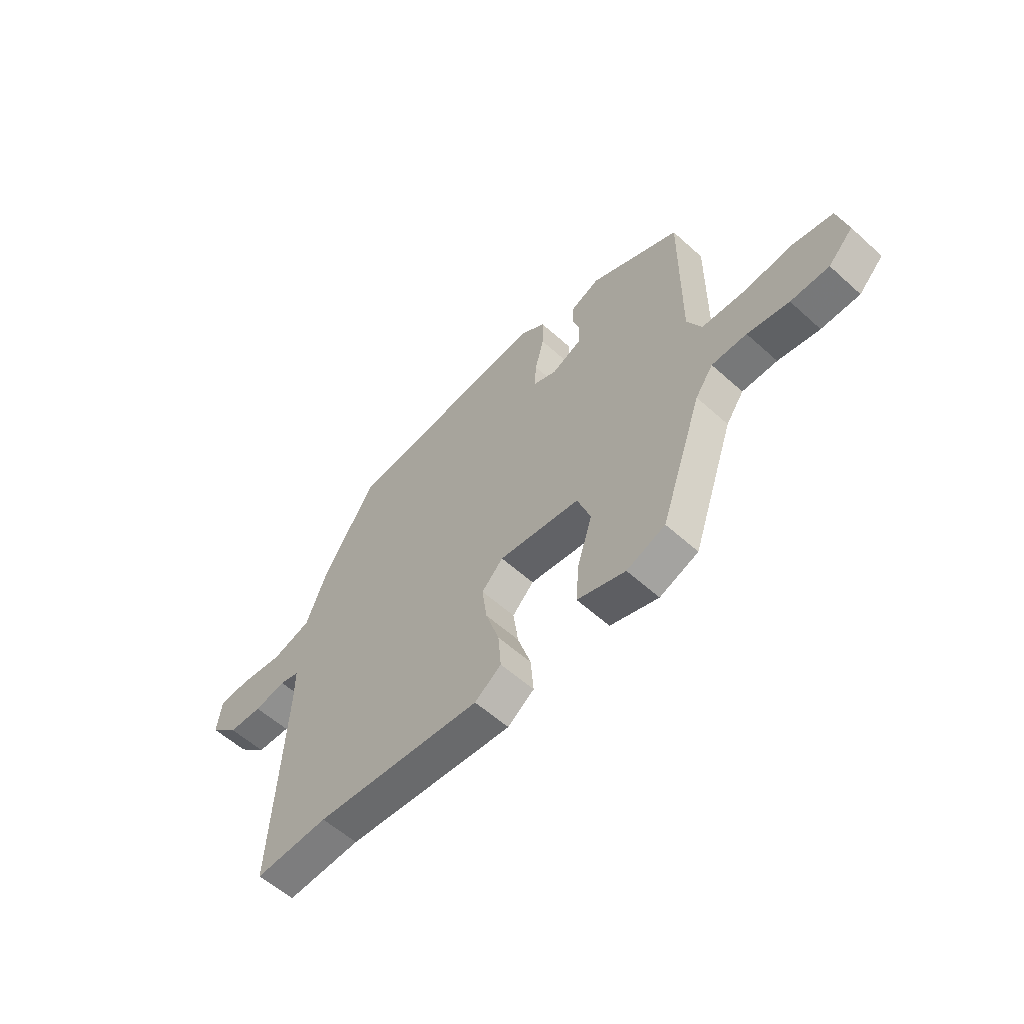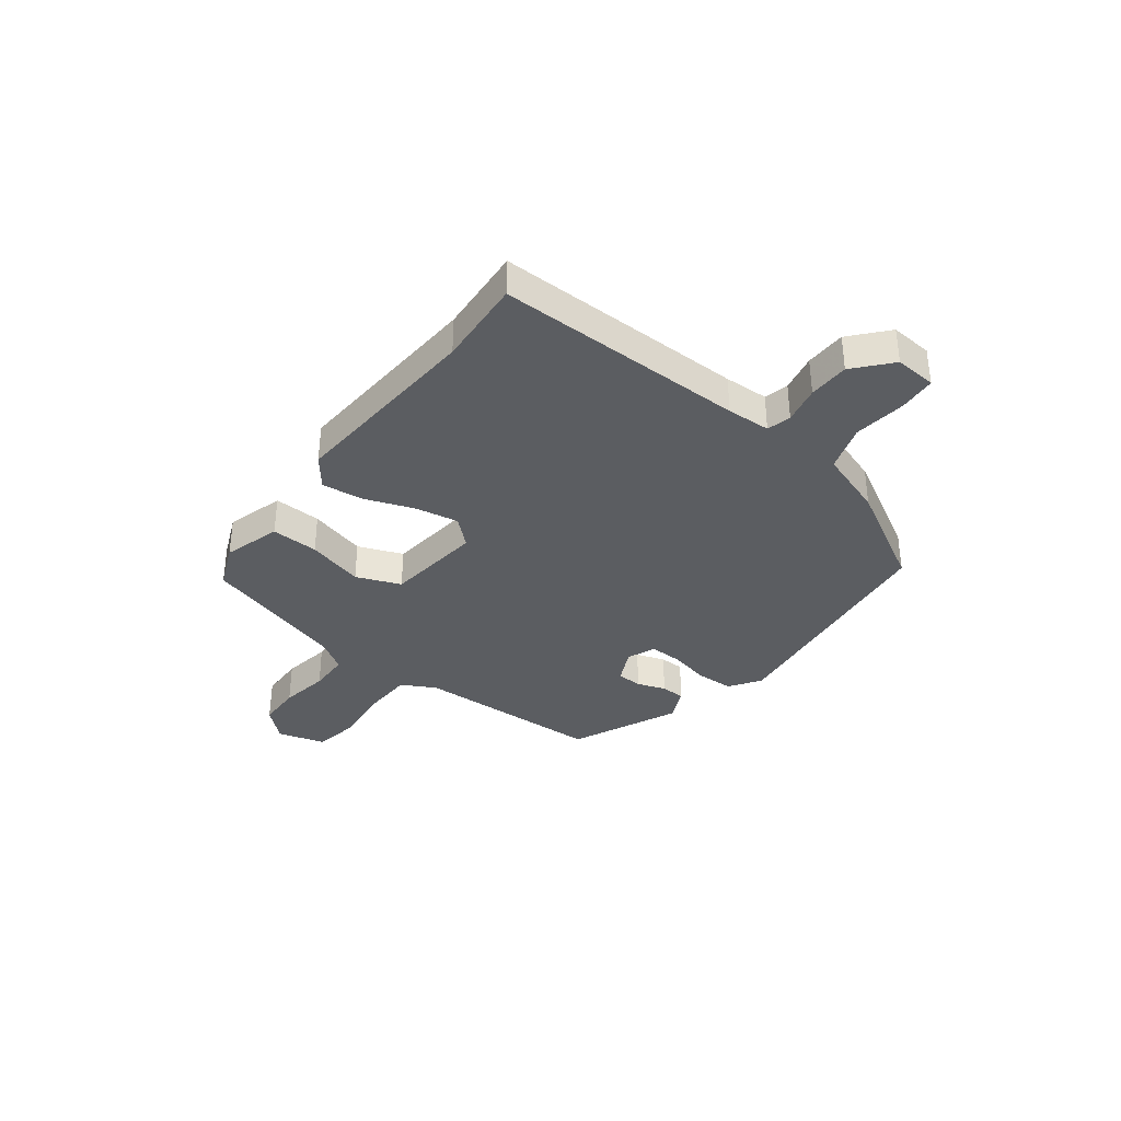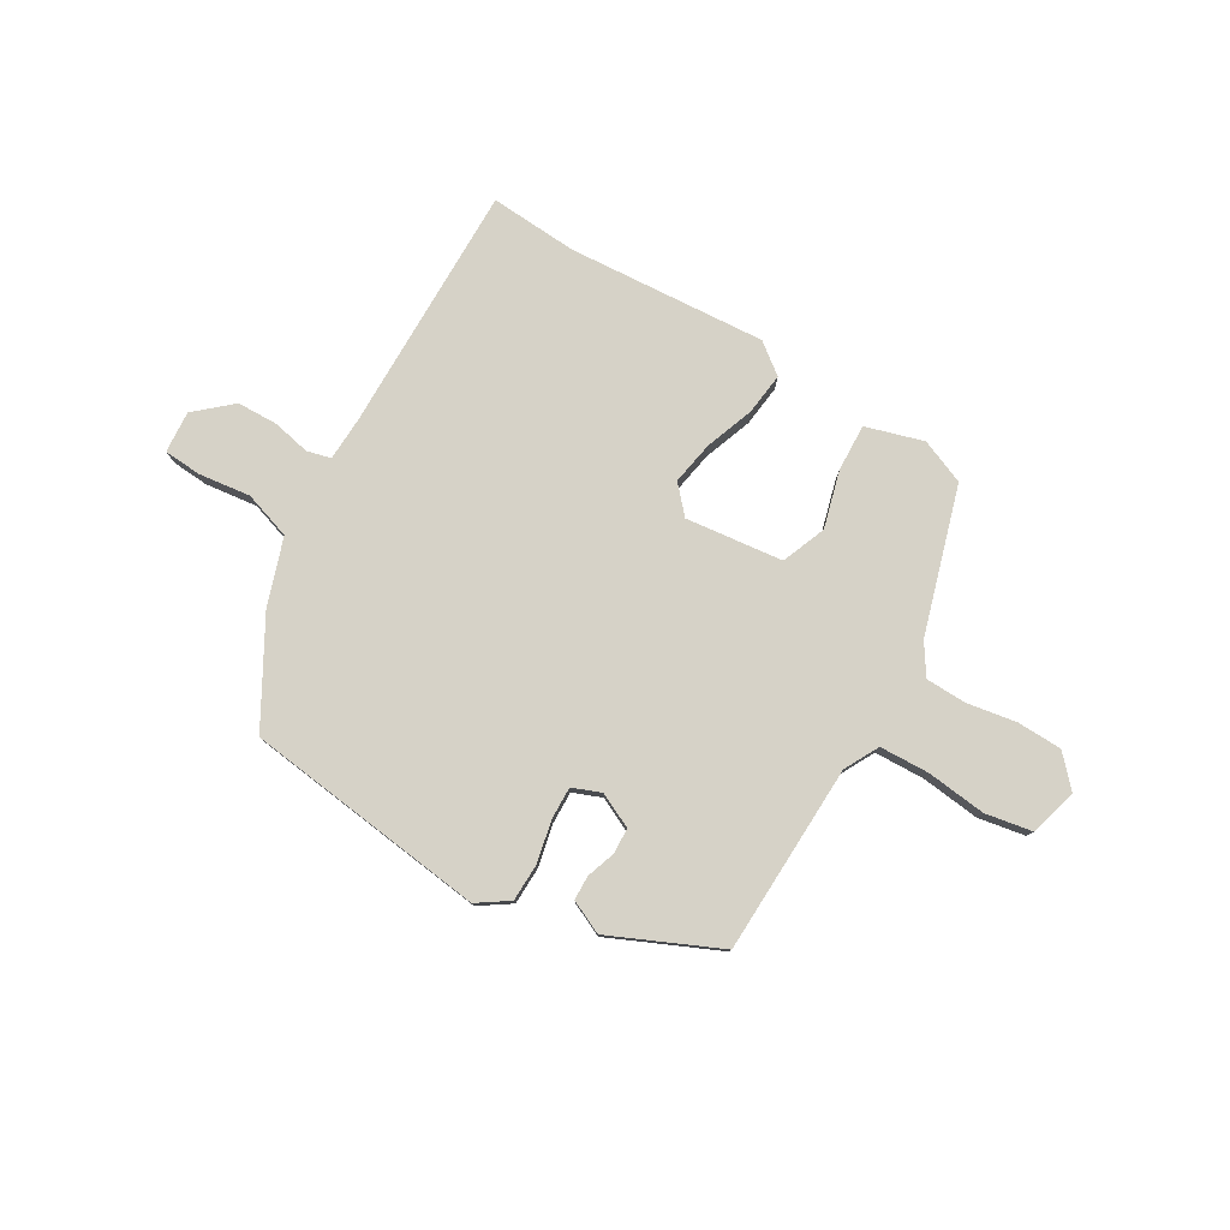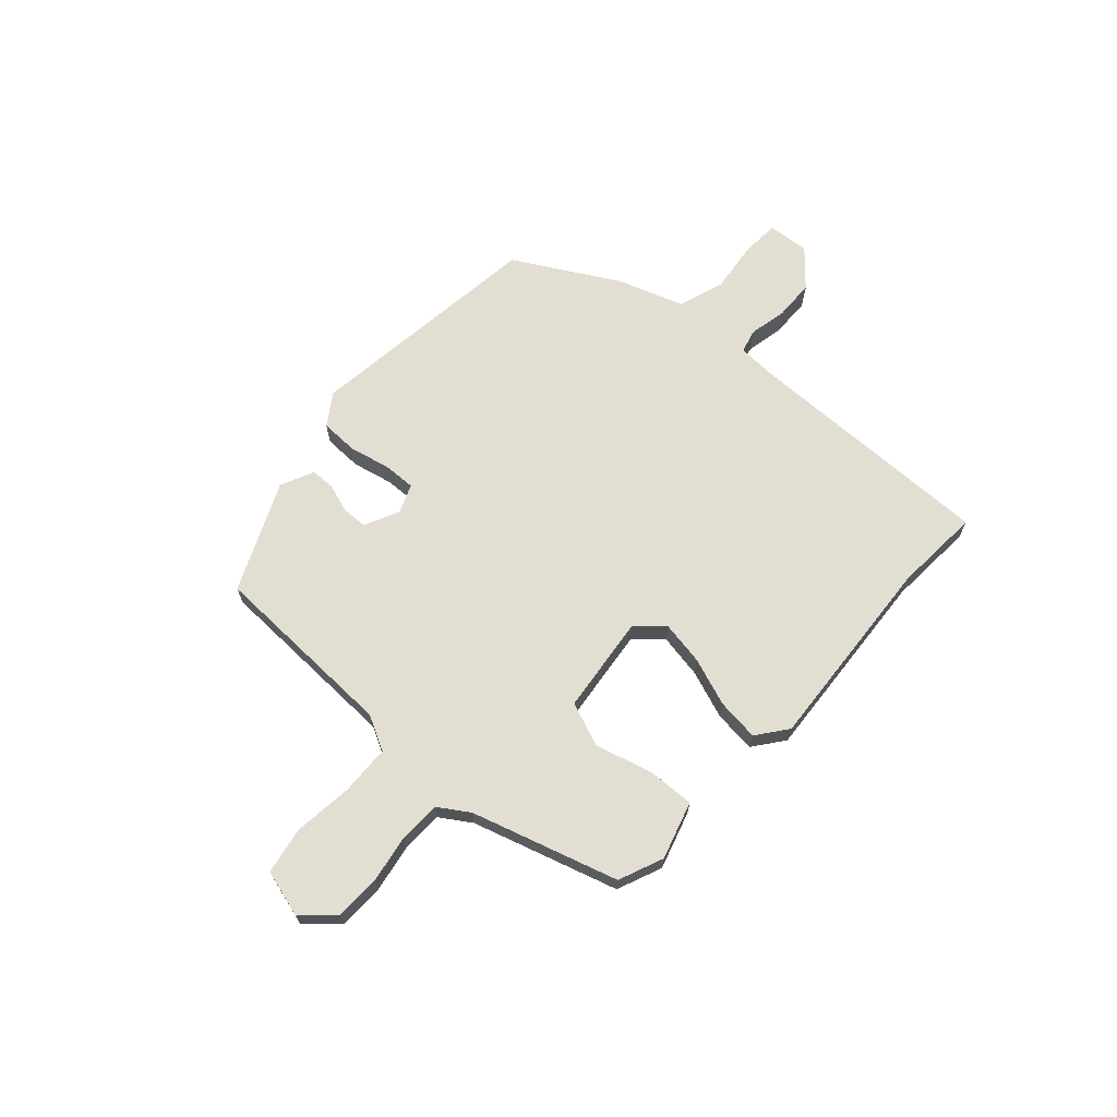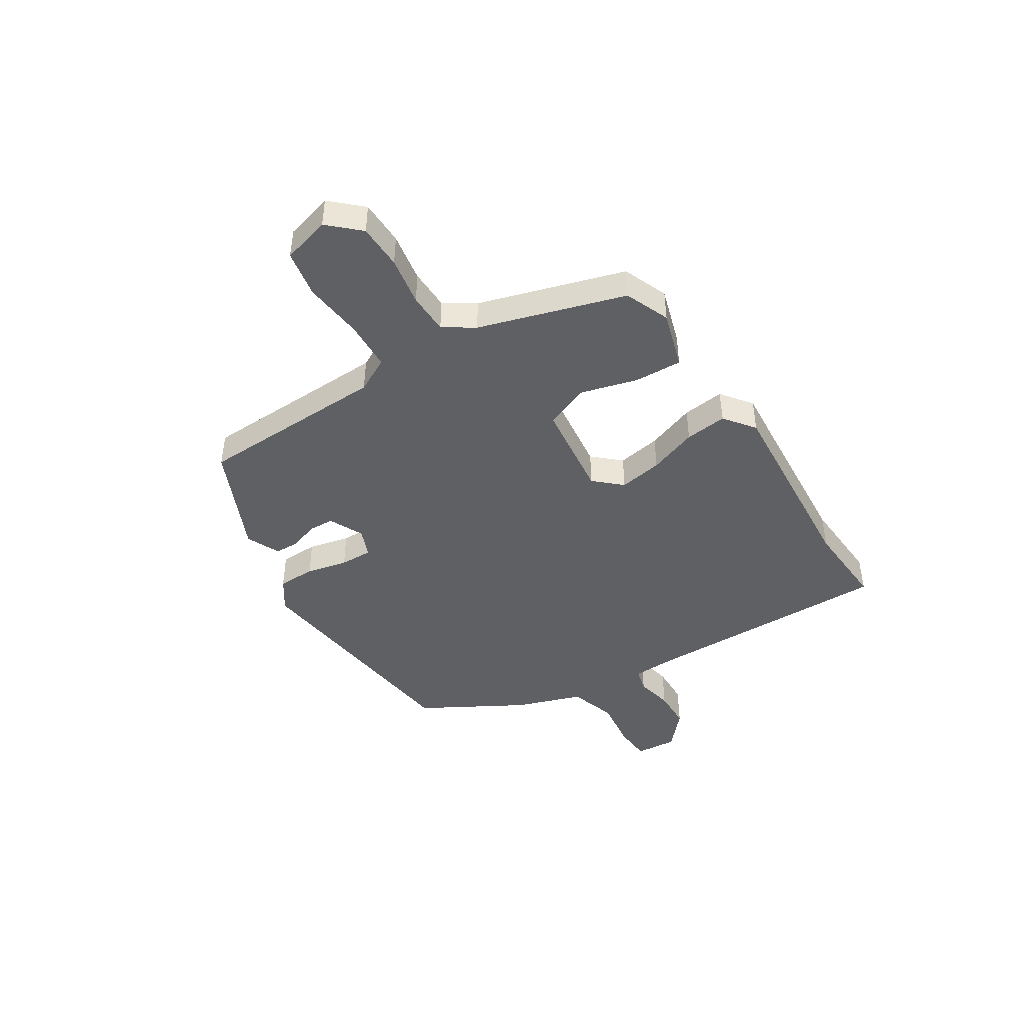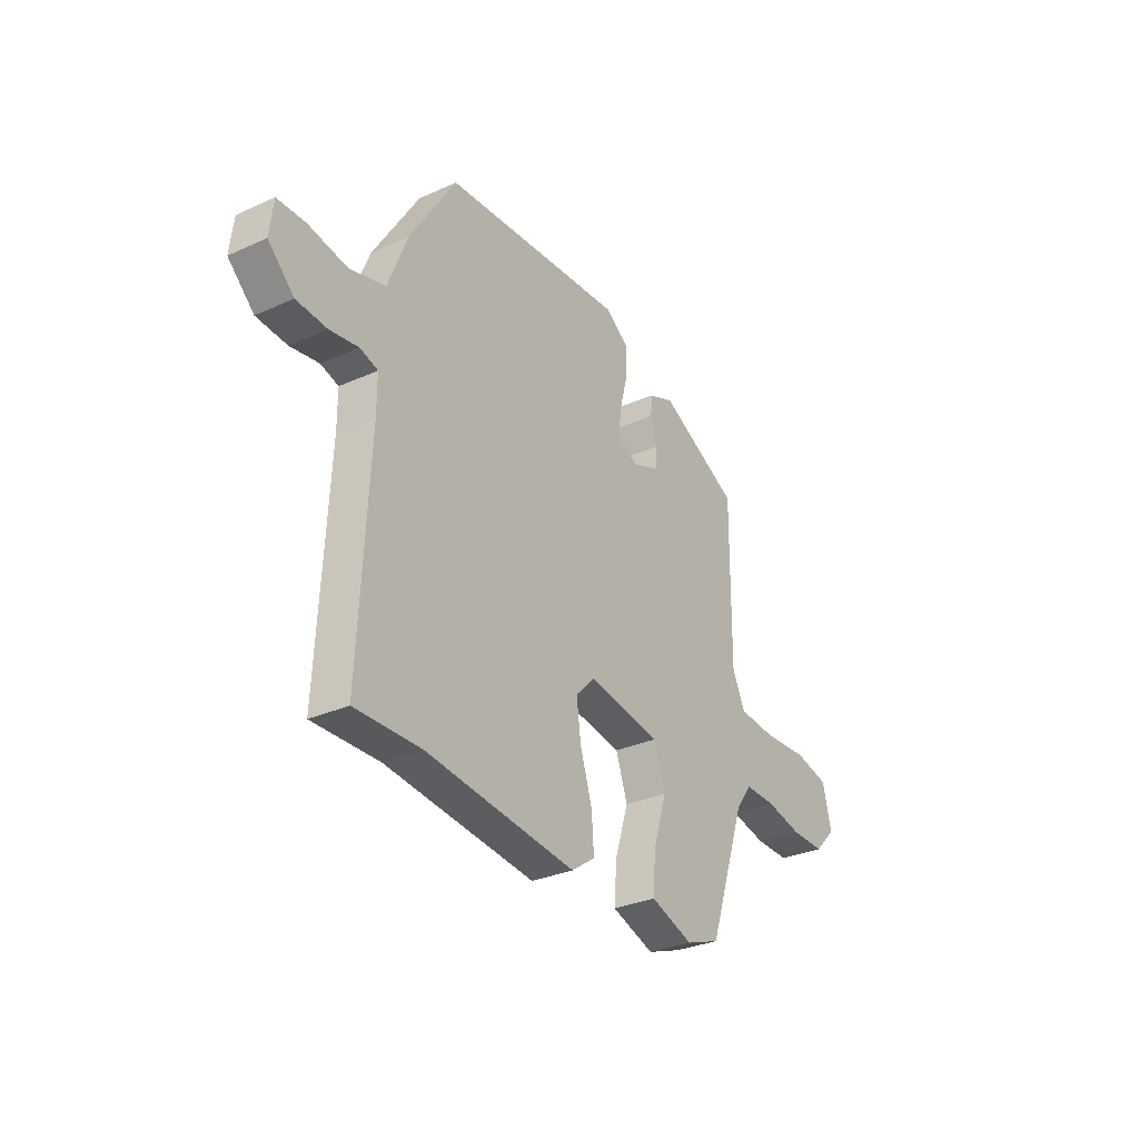
<metadata>
{"format":"obj","ext":"obj","renderer":"f3d","projection":"perspective","resolution":1024,"background":"white","views":[{"elev":-58.0,"azim":47.0,"up":"+Z"},{"elev":-35.6,"azim":-124.9,"up":"+Y"},{"elev":78.6,"azim":32.9,"up":"+Y"},{"elev":67.6,"azim":134.4,"up":"+Y"},{"elev":-44.4,"azim":124.5,"up":"+Y"},{"elev":-30.8,"azim":-57.1,"up":"+Z"}]}
</metadata>
<code>
v 0.378 0.07 -0.506
v 0.294 0.07 -0.537
v 0.189 0.07 -0.501
v 0.196 0.07 -0.414
v 0.229 0.07 -0.31
v 0.2 0.07 -0.227
v 0.021 0.07 -0.199
v -0.026 0.07 -0.247
v -0.015 0.07 -0.328
v 0.014 0.07 -0.419
v 0.02 0.07 -0.497
v -0.038 0.07 -0.538
v -0.404 0.07 -0.498
v -0.566 0.07 -0.502
v -0.543 0.07 -0.041
v -0.543 0.07 0.04
v -0.587 0.07 0.053
v -0.657 0.07 0.041
v -0.732 0.07 0.046
v -0.796 0.07 0.107
v -0.787 0.07 0.184
v -0.718 0.07 0.186
v -0.622 0.07 0.17
v -0.534 0.07 0.195
v -0.487 0.07 0.317
v -0.373 0.07 0.502
v 0.076 0.07 0.539
v 0.132 0.07 0.498
v 0.131 0.07 0.428
v 0.111 0.07 0.352
v 0.107 0.07 0.292
v 0.159 0.07 0.269
v 0.224 0.07 0.297
v 0.228 0.07 0.344
v 0.212 0.07 0.398
v 0.215 0.07 0.443
v 0.278 0.07 0.469
v 0.475 0.07 0.371
v 0.472 0.07 0.02
v 0.503 0.07 -0.045
v 0.595 0.07 -0.052
v 0.705 0.07 -0.044
v 0.791 0.07 -0.063
v 0.812 0.07 -0.152
v 0.758 0.07 -0.206
v 0.675 0.07 -0.205
v 0.585 0.07 -0.186
v 0.509 0.07 -0.185
v 0.47 0.07 -0.24
v 0.378 0 -0.506
v 0.294 0 -0.537
v 0.189 0 -0.501
v 0.196 0 -0.414
v 0.229 0 -0.31
v 0.2 0 -0.227
v 0.021 0 -0.199
v -0.026 0 -0.247
v -0.015 0 -0.328
v 0.014 0 -0.419
v 0.02 0 -0.497
v -0.038 0 -0.538
v -0.404 0 -0.498
v -0.566 0 -0.502
v -0.543 0 -0.041
v -0.543 0 0.04
v -0.587 0 0.053
v -0.657 0 0.041
v -0.732 0 0.046
v -0.796 0 0.107
v -0.787 0 0.184
v -0.718 0 0.186
v -0.622 0 0.17
v -0.534 0 0.195
v -0.487 0 0.317
v -0.373 0 0.502
v 0.076 0 0.539
v 0.132 0 0.498
v 0.131 0 0.428
v 0.111 0 0.352
v 0.107 0 0.292
v 0.159 0 0.269
v 0.224 0 0.297
v 0.228 0 0.344
v 0.212 0 0.398
v 0.215 0 0.443
v 0.278 0 0.469
v 0.475 0 0.371
v 0.472 0 0.02
v 0.503 0 -0.045
v 0.595 0 -0.052
v 0.705 0 -0.044
v 0.791 0 -0.063
v 0.812 0 -0.152
v 0.758 0 -0.206
v 0.675 0 -0.205
v 0.585 0 -0.186
v 0.509 0 -0.185
v 0.47 0 -0.24
f 44 45 46 47
f 44 47 48
f 41 42 43 44
f 40 41 44 48
f 39 40 48 49
f 37 38 39
f 34 35 36 37
f 33 34 37 39
f 32 33 39 49
f 27 28 29 30
f 27 30 31
f 24 25 26 27
f 24 27 31
f 23 24 31 32
f 21 22 23
f 20 21 23
f 17 18 19 20
f 17 20 23 32
f 13 14 15
f 13 15 16
f 12 13 16
f 9 10 11 12
f 8 9 12 16
f 7 8 16
f 6 7 16
f 2 3 4 5
f 49 1 2 5
f 49 5 6
f 16 17 32 49
f 6 16 49
f 96 95 94 93
f 97 96 93
f 93 92 91 90
f 97 93 90 89
f 98 97 89 88
f 88 87 86
f 86 85 84 83
f 88 86 83 82
f 98 88 82 81
f 79 78 77 76
f 80 79 76
f 76 75 74 73
f 80 76 73
f 81 80 73 72
f 72 71 70
f 72 70 69
f 69 68 67 66
f 81 72 69 66
f 64 63 62
f 65 64 62
f 65 62 61
f 61 60 59 58
f 65 61 58 57
f 65 57 56
f 65 56 55
f 54 53 52 51
f 54 51 50 98
f 55 54 98
f 98 81 66 65
f 98 65 55
f 1 50 51 2
f 2 51 52 3
f 3 52 53 4
f 4 53 54 5
f 5 54 55 6
f 6 55 56 7
f 7 56 57 8
f 8 57 58 9
f 9 58 59 10
f 10 59 60 11
f 11 60 61 12
f 12 61 62 13
f 13 62 63 14
f 14 63 64 15
f 15 64 65 16
f 16 65 66 17
f 17 66 67 18
f 18 67 68 19
f 19 68 69 20
f 20 69 70 21
f 21 70 71 22
f 22 71 72 23
f 23 72 73 24
f 24 73 74 25
f 25 74 75 26
f 26 75 76 27
f 27 76 77 28
f 28 77 78 29
f 29 78 79 30
f 30 79 80 31
f 31 80 81 32
f 32 81 82 33
f 33 82 83 34
f 34 83 84 35
f 35 84 85 36
f 36 85 86 37
f 37 86 87 38
f 38 87 88 39
f 39 88 89 40
f 40 89 90 41
f 41 90 91 42
f 42 91 92 43
f 43 92 93 44
f 44 93 94 45
f 45 94 95 46
f 46 95 96 47
f 47 96 97 48
f 48 97 98 49
f 49 98 50 1

</code>
